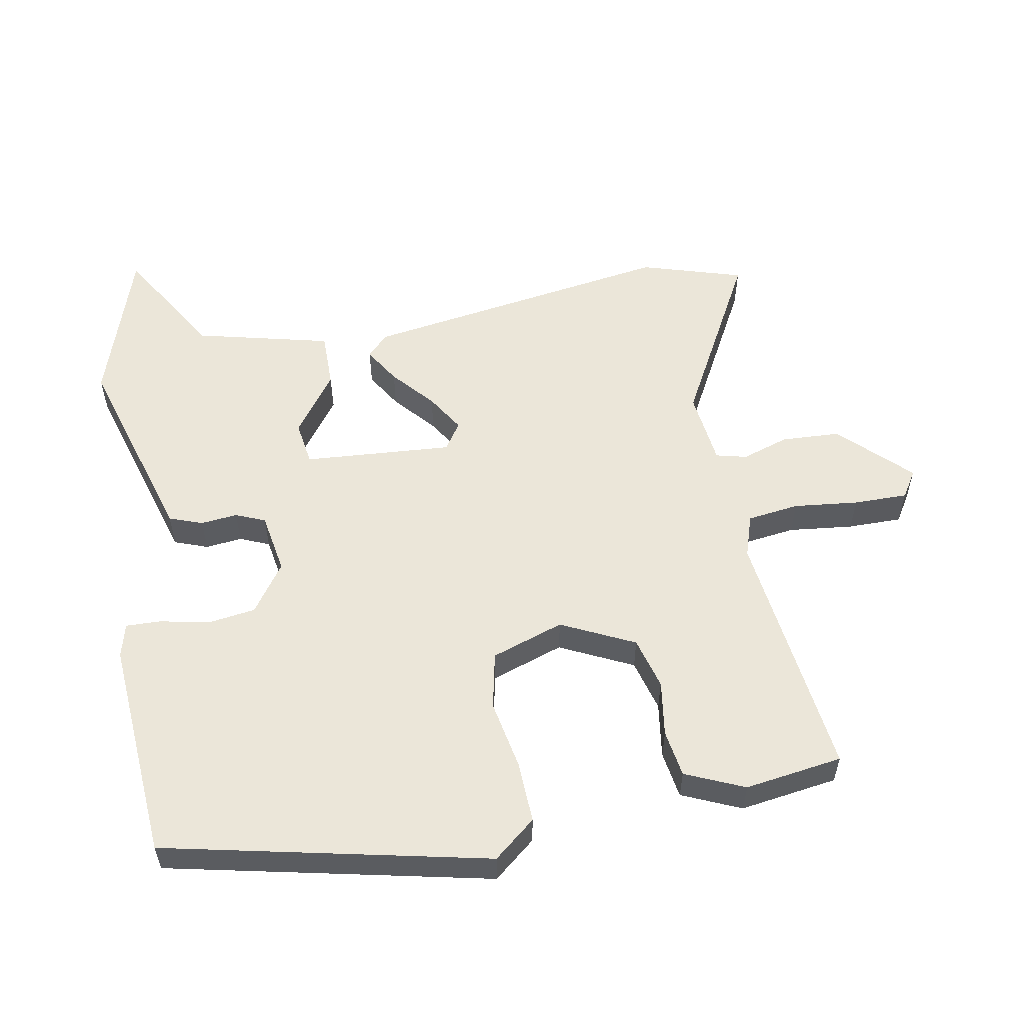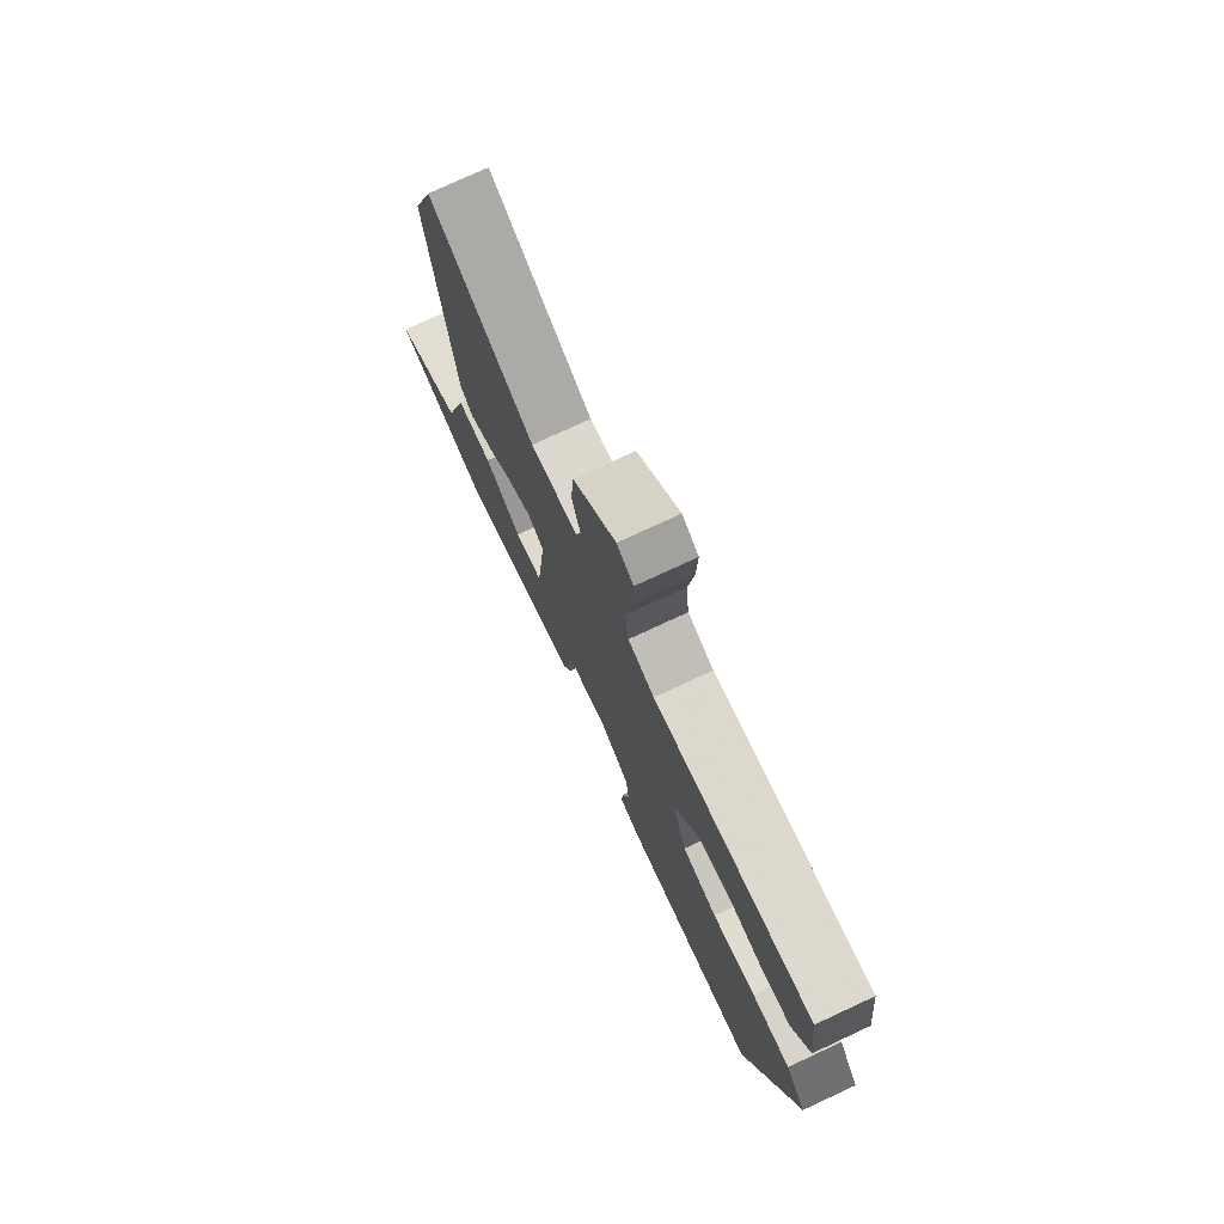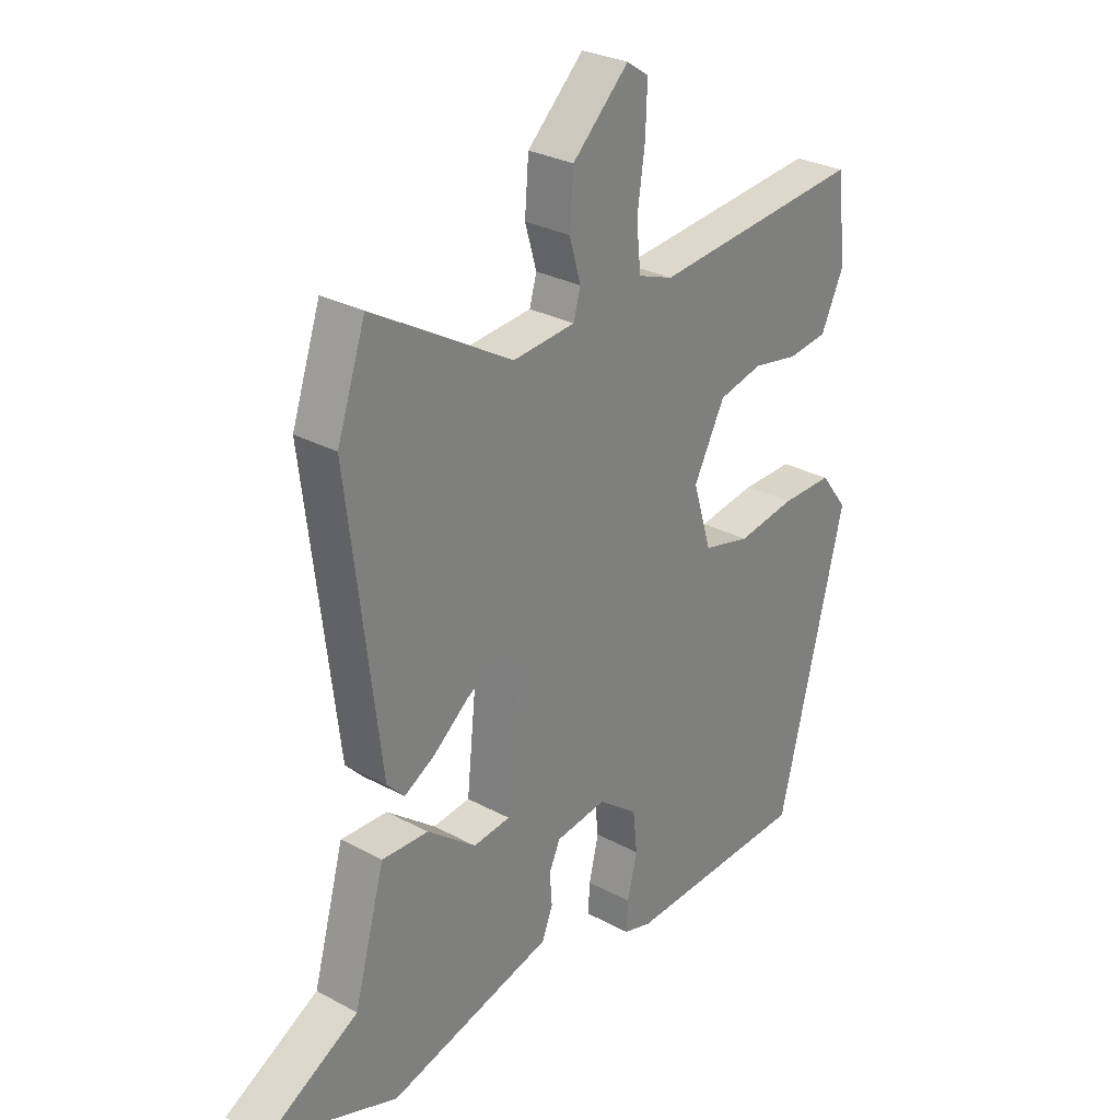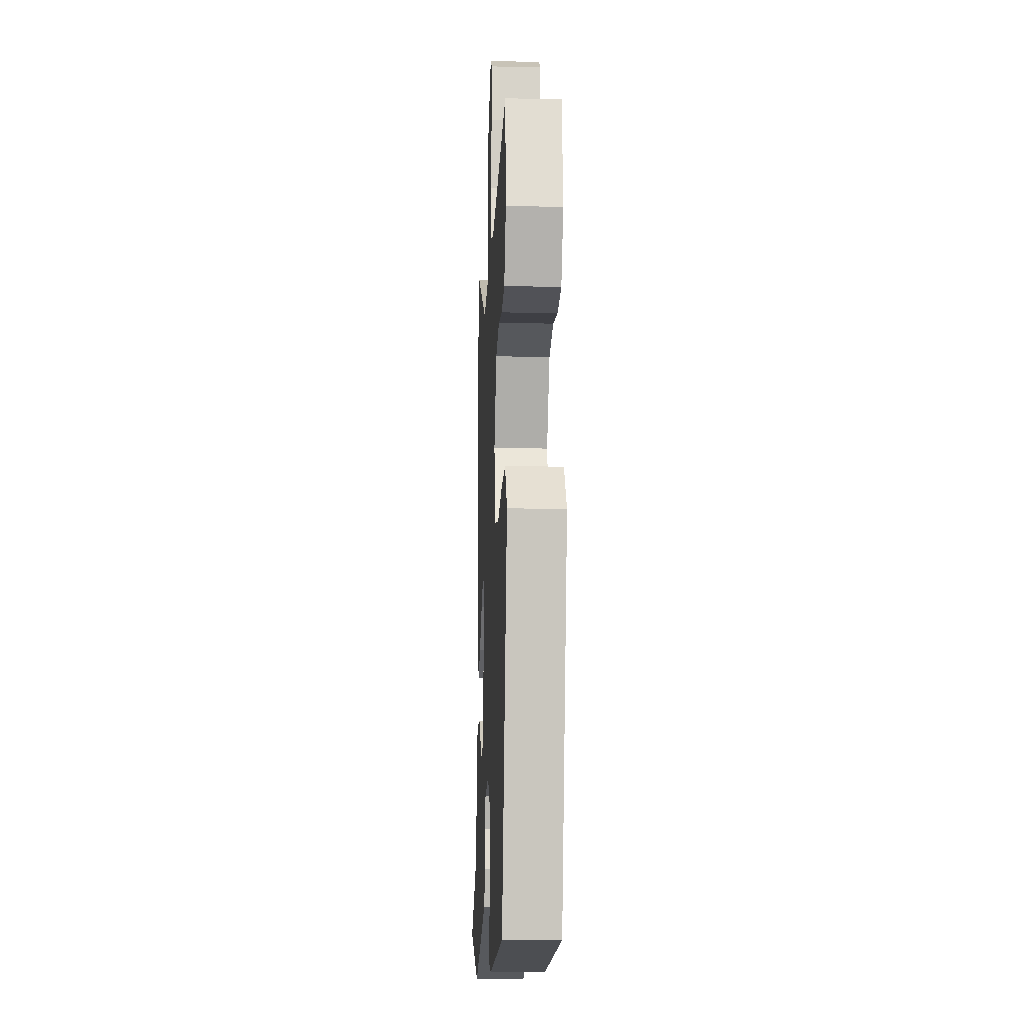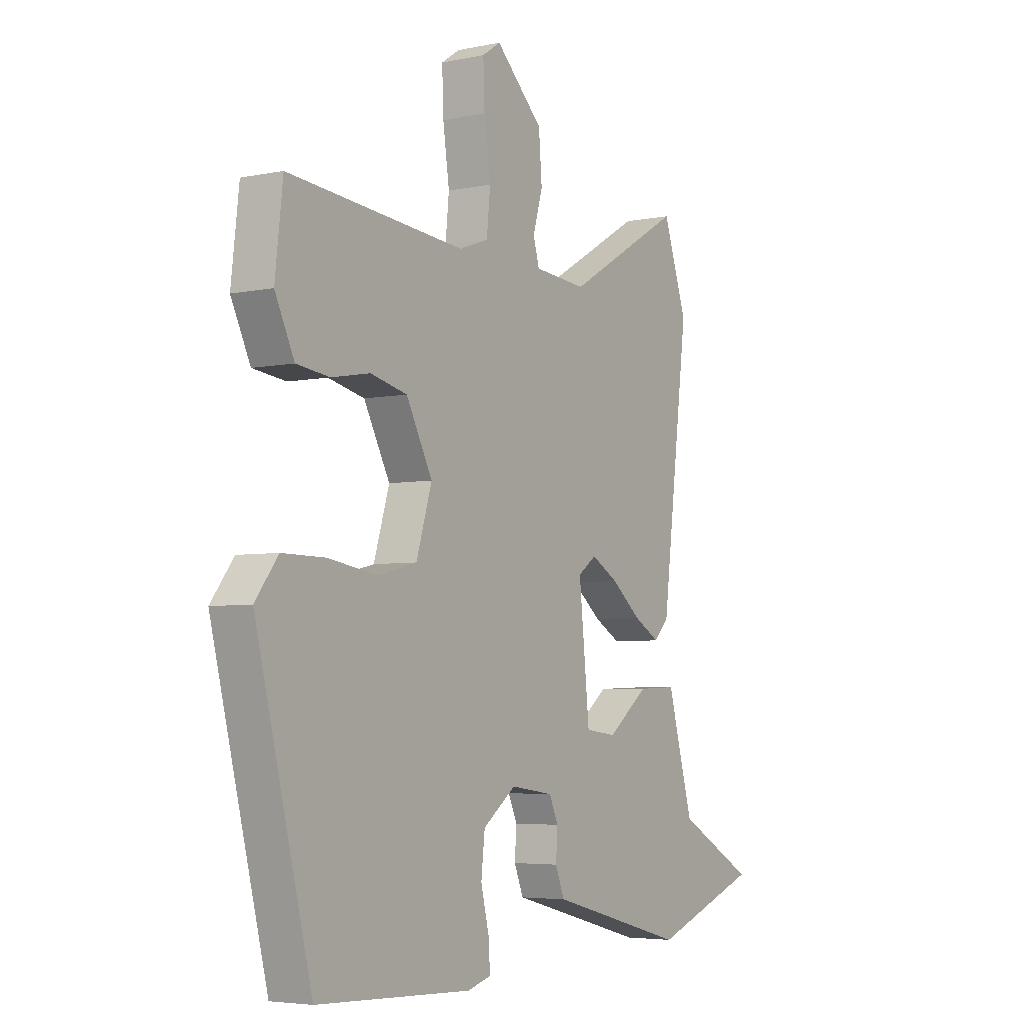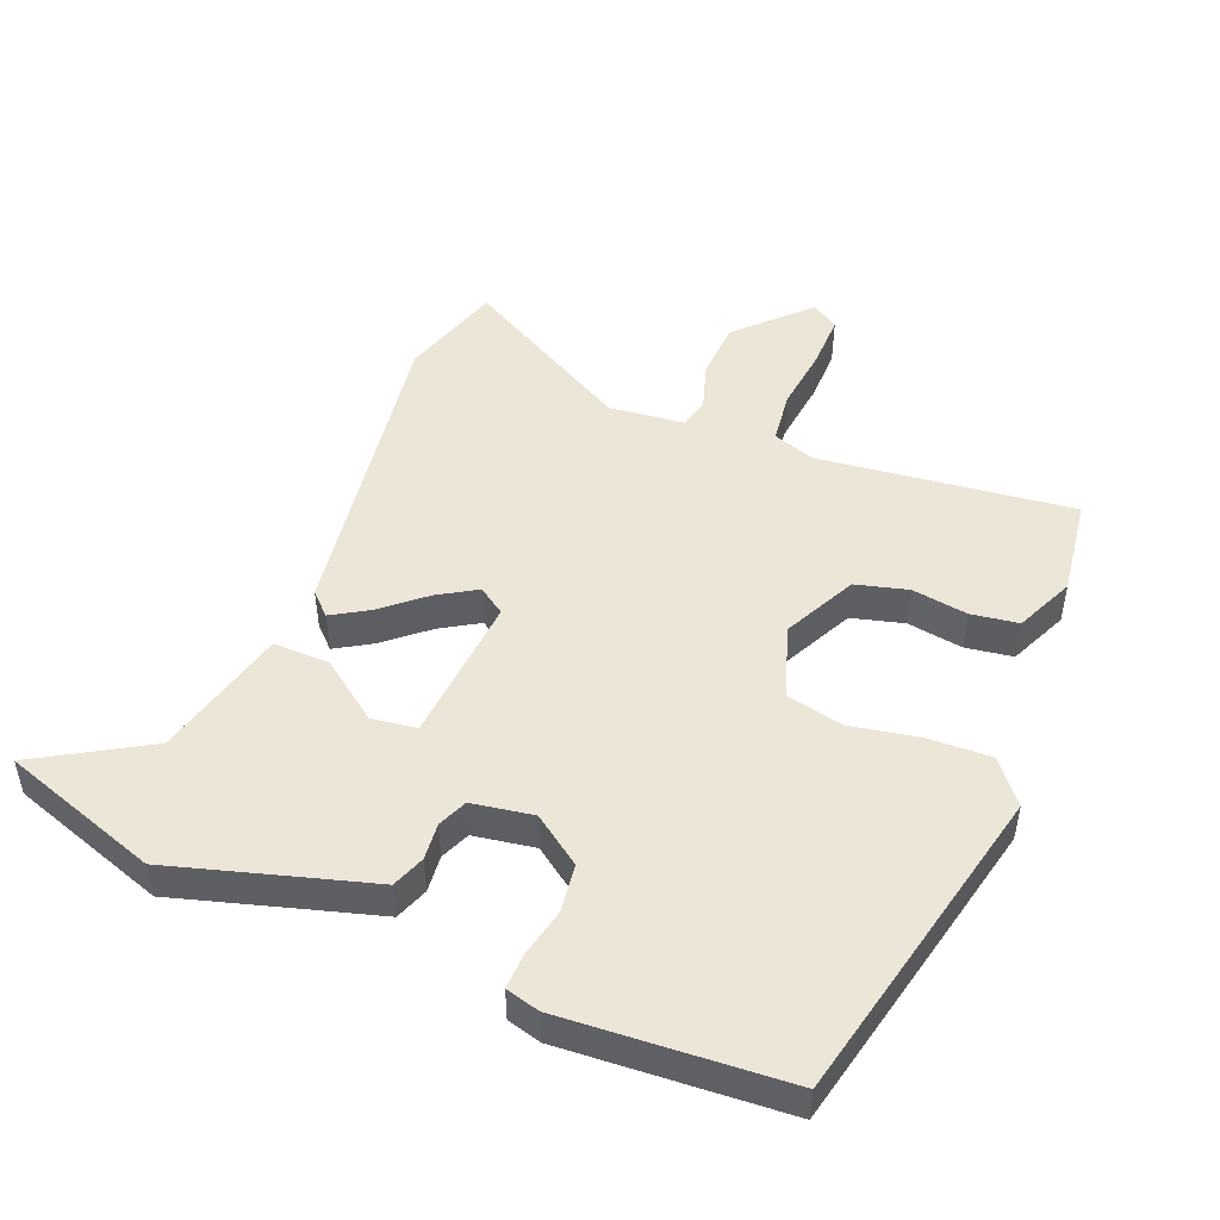
<metadata>
{"format":"obj","ext":"obj","renderer":"f3d","projection":"perspective","resolution":1024,"background":"white","views":[{"elev":55.7,"azim":-102.1,"up":"+Y"},{"elev":76.2,"azim":-114.9,"up":"+Z"},{"elev":28.5,"azim":129.2,"up":"+Z"},{"elev":-14.5,"azim":-92.7,"up":"+Z"},{"elev":-4.7,"azim":-56.6,"up":"+Z"},{"elev":48.6,"azim":-159.3,"up":"+Y"}]}
</metadata>
<code>
v -0.486 0.07 0.498
v -0.101 0.07 0.462
v -0.037 0.07 0.485
v -0.029 0.07 0.564
v -0.043 0.07 0.662
v -0.046 0.07 0.744
v -0.006 0.07 0.771
v 0.097 0.07 0.672
v 0.104 0.07 0.583
v 0.083 0.07 0.511
v 0.096 0.07 0.465
v 0.21 0.07 0.455
v 0.465 0.07 0.604
v 0.517 0.07 0.45
v 0.458 0.07 -0.026
v 0.426 0.07 -0.059
v 0.37 0.07 -0.027
v 0.305 0.07 0.026
v 0.246 0.07 0.06
v 0.206 0.07 0.031
v 0.229 0.07 -0.194
v 0.297 0.07 -0.202
v 0.386 0.07 -0.133
v 0.471 0.07 -0.13
v 0.527 0.07 -0.333
v 0.697 0.07 -0.428
v 0.461 0.07 -0.514
v 0.251 0.07 -0.458
v 0.16 0.07 -0.434
v 0.14 0.07 -0.384
v 0.144 0.07 -0.328
v 0.124 0.07 -0.284
v 0.031 0.07 -0.271
v -0.041 0.07 -0.325
v -0.049 0.07 -0.398
v -0.031 0.07 -0.472
v -0.028 0.07 -0.525
v -0.079 0.07 -0.54
v -0.416 0.07 -0.526
v -0.538 0.07 -0.04
v -0.488 0.07 0.025
v -0.394 0.07 0.024
v -0.288 0.07 0.007
v -0.202 0.07 0.028
v -0.168 0.07 0.139
v -0.225 0.07 0.248
v -0.305 0.07 0.267
v -0.389 0.07 0.252
v -0.461 0.07 0.261
v -0.503 0.07 0.349
v -0.486 0 0.498
v -0.101 0 0.462
v -0.037 0 0.485
v -0.029 0 0.564
v -0.043 0 0.662
v -0.046 0 0.744
v -0.006 0 0.771
v 0.097 0 0.672
v 0.104 0 0.583
v 0.083 0 0.511
v 0.096 0 0.465
v 0.21 0 0.455
v 0.465 0 0.604
v 0.517 0 0.45
v 0.458 0 -0.026
v 0.426 0 -0.059
v 0.37 0 -0.027
v 0.305 0 0.026
v 0.246 0 0.06
v 0.206 0 0.031
v 0.229 0 -0.194
v 0.297 0 -0.202
v 0.386 0 -0.133
v 0.471 0 -0.13
v 0.527 0 -0.333
v 0.697 0 -0.428
v 0.461 0 -0.514
v 0.251 0 -0.458
v 0.16 0 -0.434
v 0.14 0 -0.384
v 0.144 0 -0.328
v 0.124 0 -0.284
v 0.031 0 -0.271
v -0.041 0 -0.325
v -0.049 0 -0.398
v -0.031 0 -0.472
v -0.028 0 -0.525
v -0.079 0 -0.54
v -0.416 0 -0.526
v -0.538 0 -0.04
v -0.488 0 0.025
v -0.394 0 0.024
v -0.288 0 0.007
v -0.202 0 0.028
v -0.168 0 0.139
v -0.225 0 0.248
v -0.305 0 0.267
v -0.389 0 0.252
v -0.461 0 0.261
v -0.503 0 0.349
f 47 48 49 50
f 46 47 50 1
f 40 41 42 43
f 38 39 40 43
f 38 43 44
f 35 36 37 38
f 34 35 38 44
f 33 34 44 45
f 28 29 30 31
f 28 31 32
f 25 26 27 28
f 25 28 32
f 22 23 24 25
f 21 22 25 32
f 20 21 32 33
f 15 16 17 18
f 15 18 19
f 12 13 14 15
f 11 12 15 19
f 7 8 9 10
f 7 10 11
f 4 5 6 7
f 3 4 7 11
f 2 3 11 19
f 46 1 2 19
f 20 33 45
f 19 20 45 46
f 100 99 98 97
f 51 100 97 96
f 93 92 91 90
f 93 90 89 88
f 94 93 88
f 88 87 86 85
f 94 88 85 84
f 95 94 84 83
f 81 80 79 78
f 82 81 78
f 78 77 76 75
f 82 78 75
f 75 74 73 72
f 82 75 72 71
f 83 82 71 70
f 68 67 66 65
f 69 68 65
f 65 64 63 62
f 69 65 62 61
f 60 59 58 57
f 61 60 57
f 57 56 55 54
f 61 57 54 53
f 69 61 53 52
f 69 52 51 96
f 95 83 70
f 96 95 70 69
f 1 51 52 2
f 2 52 53 3
f 3 53 54 4
f 4 54 55 5
f 5 55 56 6
f 6 56 57 7
f 7 57 58 8
f 8 58 59 9
f 9 59 60 10
f 10 60 61 11
f 11 61 62 12
f 12 62 63 13
f 13 63 64 14
f 14 64 65 15
f 15 65 66 16
f 16 66 67 17
f 17 67 68 18
f 18 68 69 19
f 19 69 70 20
f 20 70 71 21
f 21 71 72 22
f 22 72 73 23
f 23 73 74 24
f 24 74 75 25
f 25 75 76 26
f 26 76 77 27
f 27 77 78 28
f 28 78 79 29
f 29 79 80 30
f 30 80 81 31
f 31 81 82 32
f 32 82 83 33
f 33 83 84 34
f 34 84 85 35
f 35 85 86 36
f 36 86 87 37
f 37 87 88 38
f 38 88 89 39
f 39 89 90 40
f 40 90 91 41
f 41 91 92 42
f 42 92 93 43
f 43 93 94 44
f 44 94 95 45
f 45 95 96 46
f 46 96 97 47
f 47 97 98 48
f 48 98 99 49
f 49 99 100 50
f 50 100 51 1

</code>
